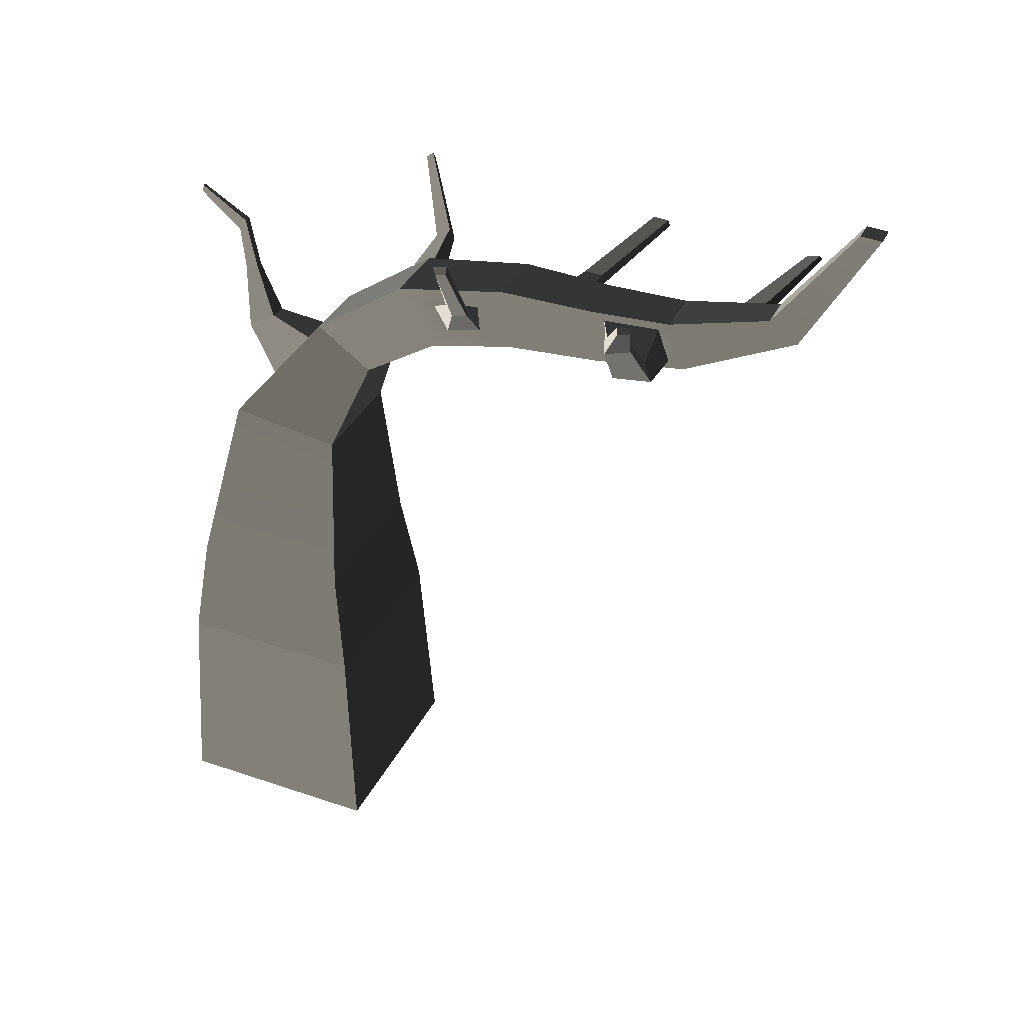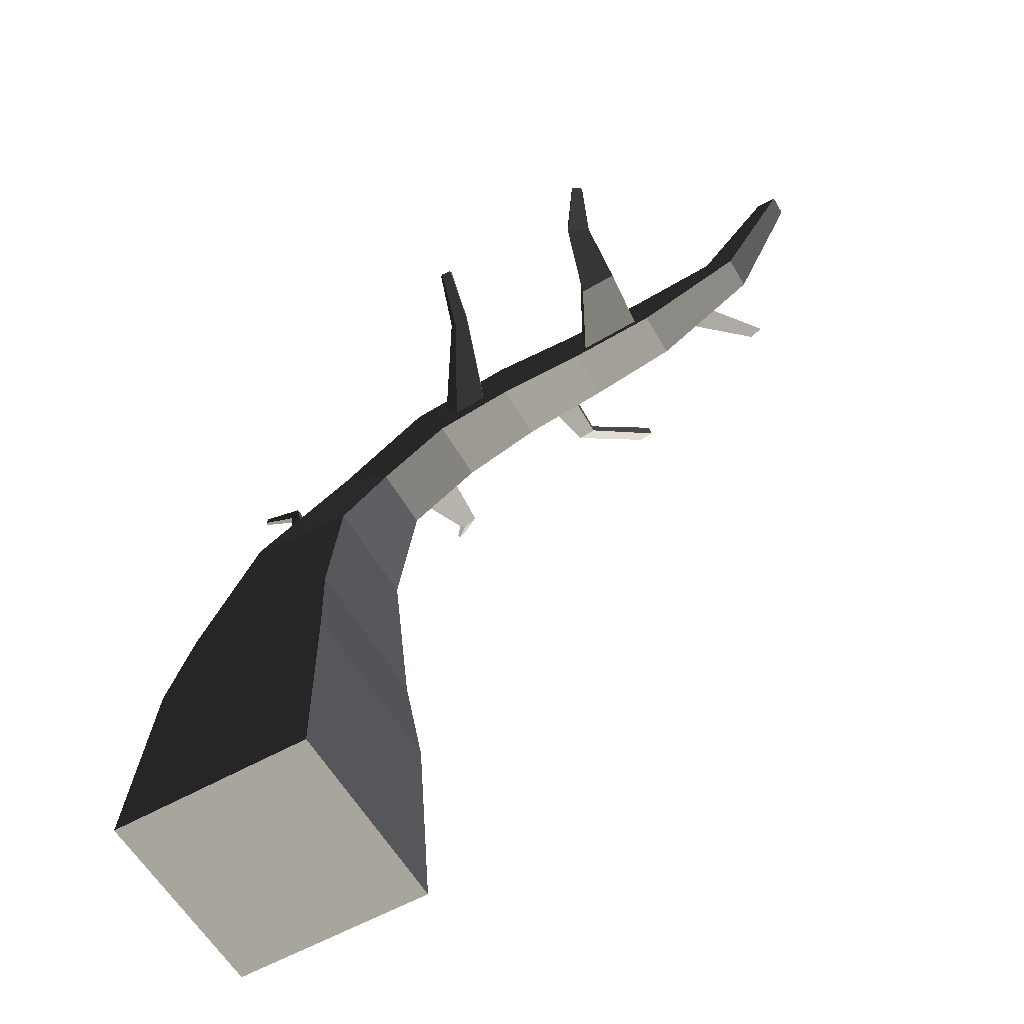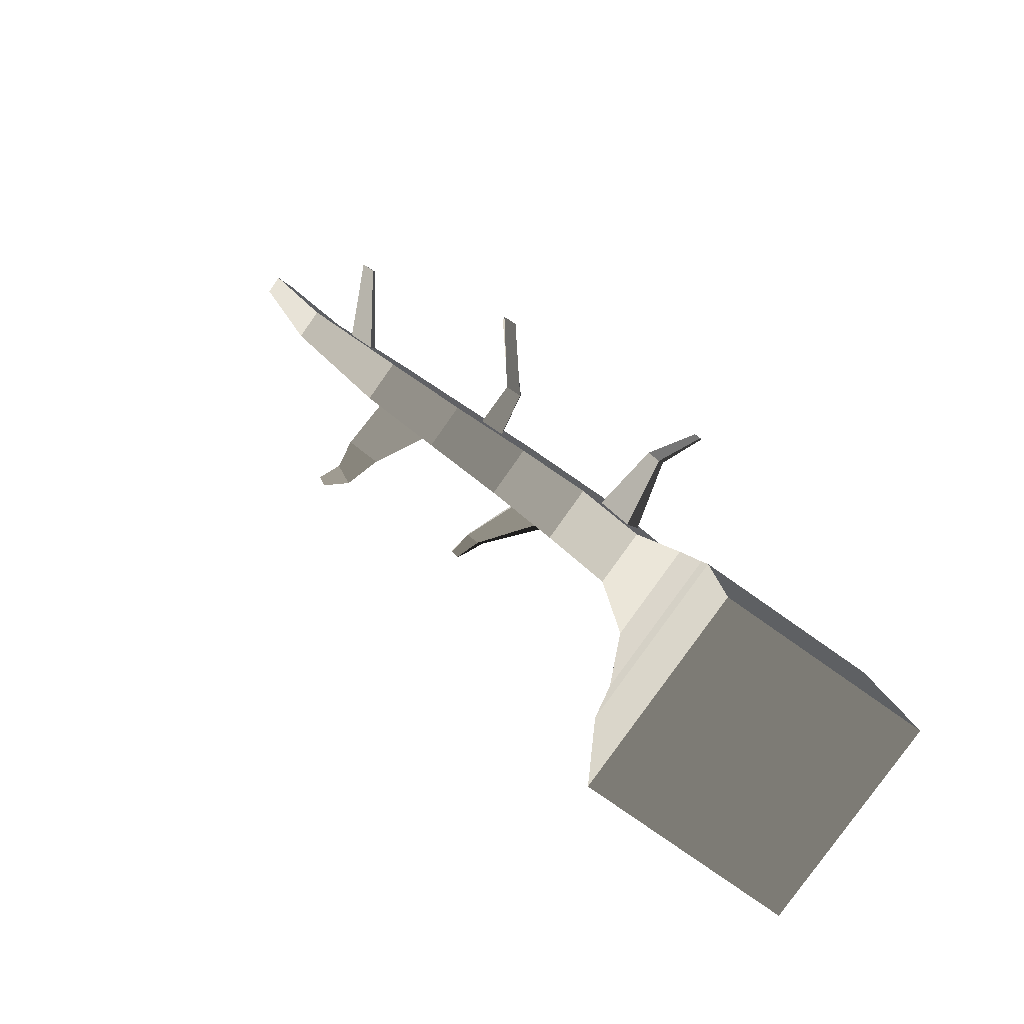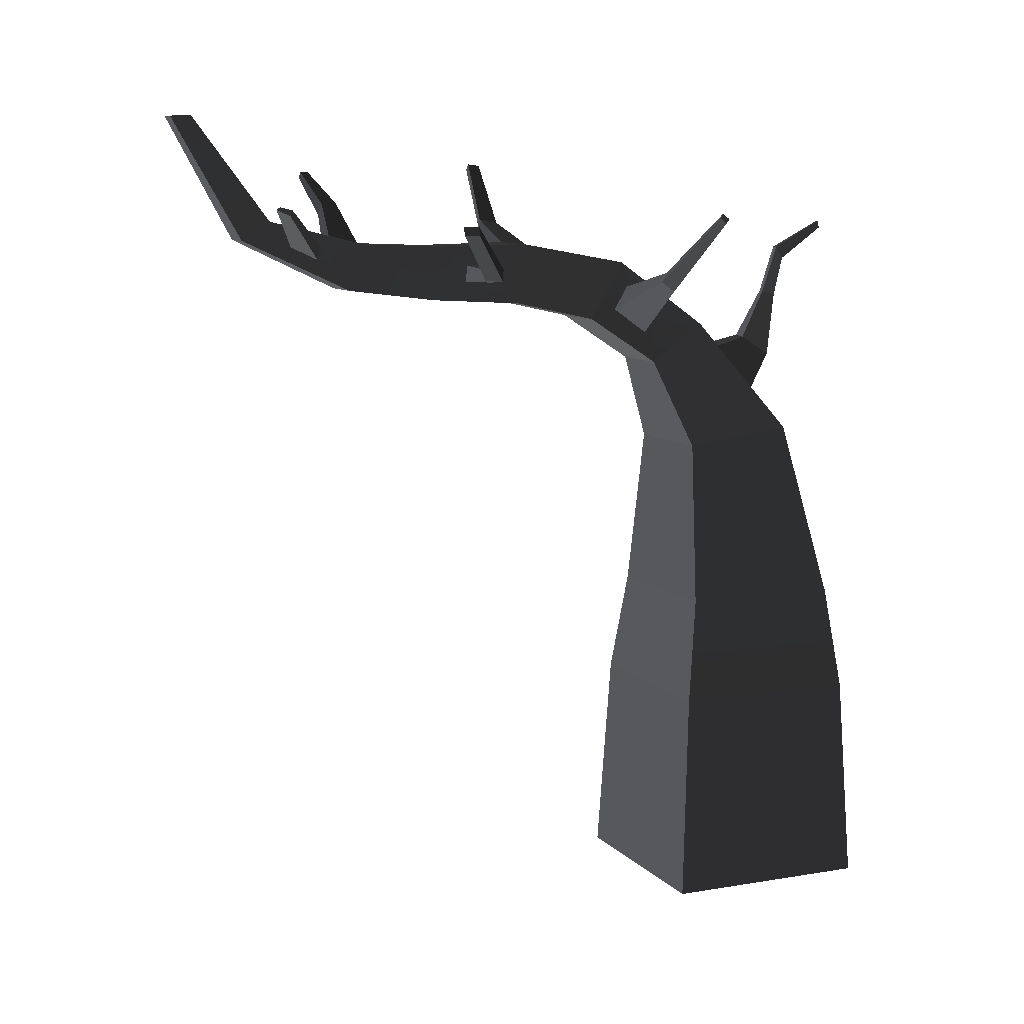
<metadata>
{"format":"obj","ext":"obj","renderer":"f3d","projection":"perspective","resolution":1024,"background":"white","views":[{"elev":36.3,"azim":-66.1,"up":"+Z"},{"elev":-59.0,"azim":-60.1,"up":"+Z"},{"elev":-79.6,"azim":54.8,"up":"+Z"},{"elev":9.4,"azim":66.3,"up":"+Z"}]}
</metadata>
<code>
v 16.59 52.22 -99.05
v 16.52 19.06 -99.05
v 14.86 20.72 -65.88
v 14.92 50.57 -65.88
v 16.52 19.06 -99.05
v -16.64 19.13 -99.05
v -14.98 20.78 -65.88
v 14.86 20.72 -65.88
v -16.64 19.13 -99.05
v -16.58 52.29 -99.05
v -14.92 50.63 -65.88
v -14.98 20.78 -65.88
v -16.58 52.29 -99.05
v 16.59 52.22 -99.05
v 14.92 50.57 -65.88
v -14.92 50.63 -65.88
v 16.52 19.06 -99.05
v 16.59 52.22 -99.05
v -16.58 52.29 -99.05
v -16.64 19.13 -99.05
v -14.92 50.63 -65.88
v -12.75 48.44 -49.3
v -12.8 22.96 -49.3
v -14.98 20.78 -65.88
v -8.972 23.98 -23.17
v -8.937 41.66 -20.78
v 12.69 22.91 -49.3
v 8.868 23.95 -23.17
v 8.903 41.63 -20.78
v 12.74 48.39 -49.3
v 14.86 20.72 -65.88
v 14.92 50.57 -65.88
v 14.92 50.57 -65.88
v 12.74 48.39 -49.3
v -12.75 48.44 -49.3
v -14.92 50.63 -65.88
v -14.98 20.78 -65.88
v -12.8 22.96 -49.3
v 12.69 22.91 -49.3
v 14.86 20.72 -65.88
v 12.74 48.39 -49.3
v 8.903 41.63 -20.78
v -8.937 41.66 -20.78
v -12.75 48.44 -49.3
v -12.8 22.96 -49.3
v -8.972 23.98 -23.17
v 8.868 23.95 -23.17
v 12.69 22.91 -49.3
v -8.937 41.66 -20.78
v -5.398 27.09 -2.862
v -5.416 18.32 -9.001
v -8.972 23.98 -23.17
v 5.306 27.07 -2.862
v 5.276 12.06 7.78
v -5.428 12.08 7.78
v -5.398 27.09 -2.862
v 8.868 23.95 -23.17
v 5.289 18.3 -9.001
v 5.306 27.07 -2.862
v 8.903 41.63 -20.78
v 8.903 41.63 -20.78
v 2.648 37.71 -16.3
v -2.611 37.71 -16.3
v -8.937 41.66 -20.78
v -8.972 23.98 -23.17
v -5.416 18.32 -9.001
v 5.289 18.3 -9.001
v 8.868 23.95 -23.17
v -5.439 6.73 -1.49
v -4.929 -6.31 1.41
v 4.704 -6.329 1.41
v 5.265 6.709 -1.49
v -5.416 18.32 -9.001
v -5.439 6.73 -1.49
v 5.265 6.709 -1.49
v 5.289 18.3 -9.001
v -5.398 27.09 -2.862
v -5.428 12.08 7.78
v -5.439 6.73 -1.49
v -5.416 18.32 -9.001
v -5.289 3.846 2.087
v -5.285 6.094 5.98
v -5.075 -1.631 3.305
v -4.929 -6.31 1.41
v -5.075 -1.278 7.336
v -4.928 -5.47 11.01
v -4.417 -20.78 2.251
v -4.416 -20.04 10.77
v -4.357 -22.67 3.703
v -4.078 -32.65 4.969
v -4.018 -35.04 4.059
v -4.074 -30.8 10.03
v -4.013 -32.41 11.29
v -2.898 -52.11 12.09
v -2.889 -47.56 14.99
v -4.356 -22.15 9.667
v -1.841 -62.62 31.02
v -1.835 -59.39 31.16
v 5.265 6.709 -1.49
v 5.231 10.94 0.007812
v 5.161 16.58 -3.933
v 5.289 18.3 -9.001
v 5.276 12.06 7.78
v 5.235 13.08 3.716
v 5.247 19.08 -0.541
v 5.306 27.07 -2.862
v 5.265 6.709 -1.49
v 4.704 -6.329 1.41
v 4.706 -5.49 11.01
v 5.276 12.06 7.78
v 4.506 -10.86 7.754
v 4.506 -11.12 4.875
v 4.135 -20.8 2.251
v 4.335 -15.46 5.127
v 4.335 -15.23 7.683
v 4.136 -20.05 10.77
v 3.684 -32.42 11.29
v 3.679 -35.05 4.059
v 3.237 -39.45 10.78
v 3.236 -40.11 8.97
v 2.49 -52.12 12.09
v 2.939 -44.37 10.98
v 2.499 -47.57 14.99
v 2.941 -43.24 11.7
v 1.398 -59.39 31.16
v 1.392 -62.62 31.02
v 3.684 -32.42 11.29
v 5.276 12.06 7.78
v 4.706 -5.49 11.01
v -4.928 -5.47 11.01
v -5.428 12.08 7.78
v 4.136 -20.05 10.77
v 3.684 -32.42 11.29
v -4.013 -32.41 11.29
v -4.416 -20.04 10.77
v -4.929 -6.31 1.41
v -4.417 -20.78 2.251
v 4.135 -20.8 2.251
v 4.704 -6.329 1.41
v -4.417 -20.78 2.251
v -4.018 -35.04 4.059
v 3.679 -35.05 4.059
v 4.135 -20.8 2.251
v 3.684 -32.42 11.29
v 2.499 -47.57 14.99
v -2.889 -47.56 14.99
v -4.013 -32.41 11.29
v -4.018 -35.04 4.059
v -2.898 -52.11 12.09
v 2.49 -52.12 12.09
v 3.679 -35.05 4.059
v -1.841 -62.62 31.02
v -1.835 -59.39 31.16
v 1.398 -59.39 31.16
v 1.392 -62.62 31.02
v 2.499 -47.57 14.99
v 1.398 -59.39 31.16
v -1.835 -59.39 31.16
v -2.889 -47.56 14.99
v -2.898 -52.11 12.09
v -1.841 -62.62 31.02
v 1.392 -62.62 31.02
v 2.49 -52.12 12.09
v -5.289 3.846 2.087
v -16.23 -2.207 12.21
v -16.14 -4.554 12.73
v -5.075 -1.631 3.305
v -16.23 -1.244 13.88
v -22.03 -2.123 23.56
v -22.65 -2.751 22.67
v -16.23 -1.244 13.88
v -22.65 -2.751 22.67
v -16.23 -2.207 12.21
v -5.285 6.094 5.98
v -16.23 -1.244 13.88
v -16.23 -2.207 12.21
v -5.285 6.094 5.98
v -16.23 -2.207 12.21
v -5.289 3.846 2.087
v -5.075 -1.278 7.336
v -16.14 -4.403 14.46
v -16.23 -1.244 13.88
v -5.285 6.094 5.98
v -5.075 -1.631 3.305
v -16.14 -4.554 12.73
v -16.14 -4.403 14.46
v -5.075 -1.278 7.336
v -22.03 -2.123 23.56
v -21.76 -4.188 23.83
v -22.41 -4.285 22.91
v -22.65 -2.751 22.67
v -16.14 -4.403 14.46
v -21.76 -4.188 23.83
v -22.03 -2.123 23.56
v -16.23 -1.244 13.88
v -16.14 -4.554 12.73
v -22.41 -4.285 22.91
v -21.76 -4.188 23.83
v -16.14 -4.403 14.46
v -16.23 -2.207 12.21
v -22.65 -2.751 22.67
v -22.41 -4.285 22.91
v -16.14 -4.554 12.73
v 12.27 -12.43 5.424
v 22.15 -20.44 13
v 21.35 -20.3 14.39
v 12.27 -12.26 7.343
v 4.706 -5.49 11.01
v 4.136 -20.05 10.77
v -4.416 -20.04 10.77
v -4.928 -5.47 11.01
v 4.506 -11.12 4.875
v 12.27 -12.43 5.424
v 12.27 -12.26 7.343
v 4.506 -10.86 7.754
v 2.941 -43.24 11.7
v 14.46 -49.61 17.41
v 14.46 -50.18 17.05
v 2.939 -44.37 10.98
v 14.61 -48.04 16.04
v 14.46 -50.18 17.05
v 14.46 -49.61 17.41
v 14.61 -48.04 16.04
v 14.46 -49.61 17.41
v 14.61 -47.71 16.95
v 3.237 -39.45 10.78
v 14.61 -47.71 16.95
v 14.46 -49.61 17.41
v 2.941 -43.24 11.7
v 3.236 -40.11 8.97
v 14.61 -48.04 16.04
v 14.61 -47.71 16.95
v 3.237 -39.45 10.78
v 2.939 -44.37 10.98
v 14.46 -50.18 17.05
v 14.61 -48.04 16.04
v 3.236 -40.11 8.97
v 4.506 -10.86 7.754
v 12.27 -12.26 7.343
v 12.16 -15.18 7.296
v 4.335 -15.23 7.683
v 4.335 -15.23 7.683
v 12.16 -15.18 7.296
v 12.16 -15.33 5.592
v 4.335 -15.46 5.127
v 4.335 -15.46 5.127
v 12.16 -15.33 5.592
v 12.27 -12.43 5.424
v 4.506 -11.12 4.875
v 22.15 -20.44 13
v 22 -22.87 13.07
v 21.28 -22.74 14.31
v 21.35 -20.3 14.39
v 12.27 -12.26 7.343
v 21.35 -20.3 14.39
v 21.28 -22.74 14.31
v 12.16 -15.18 7.296
v 12.16 -15.18 7.296
v 21.28 -22.74 14.31
v 22 -22.87 13.07
v 12.16 -15.33 5.592
v 12.16 -15.33 5.592
v 22 -22.87 13.07
v 22.15 -20.44 13
v 12.27 -12.43 5.424
v -4.074 -30.8 10.03
v -13.29 -32.1 9.781
v -13.46 -26.91 9.562
v -4.356 -22.15 9.667
v -21.46 -28.85 15.15
v -25.73 -32.25 21.53
v -24.95 -33.88 21.63
v -19.83 -32.24 15.37
v -4.356 -22.15 9.667
v -13.46 -26.91 9.562
v -13.46 -27.22 5.984
v -4.357 -22.67 3.703
v -4.357 -22.67 3.703
v -13.46 -27.22 5.984
v -13.29 -33.21 6.743
v -4.078 -32.65 4.969
v -4.078 -32.65 4.969
v -13.29 -33.21 6.743
v -13.29 -32.1 9.781
v -4.074 -30.8 10.03
v -25.6 -32.17 22.59
v -24.93 -33.58 22.55
v -24.95 -33.88 21.63
v -25.73 -32.25 21.53
v -19.83 -32.24 15.37
v -24.95 -33.88 21.63
v -24.93 -33.58 22.55
v -19.8 -31.61 17.28
v -19.8 -31.61 17.28
v -24.93 -33.58 22.55
v -25.6 -32.17 22.59
v -21.19 -28.68 17.37
v -21.19 -28.68 17.37
v -25.6 -32.17 22.59
v -25.73 -32.25 21.53
v -21.46 -28.85 15.15
v -13.46 -26.91 9.562
v -21.19 -28.68 17.37
v -21.46 -28.85 15.15
v -13.46 -27.22 5.984
v -13.29 -32.1 9.781
v -19.8 -31.61 17.28
v -21.19 -28.68 17.37
v -13.46 -26.91 9.562
v -13.46 -27.22 5.984
v -21.46 -28.85 15.15
v -19.83 -32.24 15.37
v -13.29 -33.21 6.743
v -13.29 -33.21 6.743
v -19.83 -32.24 15.37
v -19.8 -31.61 17.28
v -13.29 -32.1 9.781
v 2.648 37.71 -16.3
v 1.44 42.49 -8.753
v -1.175 42.72 -8.606
v -2.611 37.71 -16.3
v -8.937 41.66 -20.78
v -2.611 37.71 -16.3
v -2.715 30.73 -7.342
v -5.398 27.09 -2.862
v -2.715 30.73 -7.342
v 2.637 30.71 -7.342
v -5.398 27.09 -2.862
v 2.637 30.71 -7.342
v 5.306 27.07 -2.862
v 2.648 37.71 -16.3
v 5.306 27.07 -2.862
v 2.648 37.71 -16.3
v 8.903 41.63 -20.78
v -1.468 37.96 -5.509
v 0.385 41.45 2.186
v 1.446 41.35 2.092
v 1.194 37.73 -5.659
v -2.715 30.73 -7.342
v -1.468 37.96 -5.509
v 1.194 37.73 -5.659
v 2.637 30.71 -7.342
v 2.637 30.71 -7.342
v 1.194 37.73 -5.659
v 1.44 42.49 -8.753
v 2.648 37.71 -16.3
v -2.611 37.71 -16.3
v -1.175 42.72 -8.606
v -1.468 37.96 -5.509
v -2.715 30.73 -7.342
v 1.446 41.35 2.092
v 2.294 43.43 9.742
v 2.315 44.64 7.818
v 1.624 43.55 1.575
v 1.194 37.73 -5.659
v 1.446 41.35 2.092
v 1.624 43.55 1.575
v 1.44 42.49 -8.753
v -1.175 42.72 -8.606
v 0.5813 43.66 1.667
v 0.385 41.45 2.186
v -1.468 37.96 -5.509
v 1.44 42.49 -8.753
v 1.624 43.55 1.575
v 0.5813 43.66 1.667
v 1.44 42.49 -8.753
v 0.5813 43.66 1.667
v -1.175 42.72 -8.606
v 2.315 44.64 7.818
v 2.607 51.74 12.99
v 2.069 51.76 12.99
v 1.265 44.7 7.845
v 0.5813 43.66 1.667
v 1.265 44.7 7.845
v 1.226 43.49 9.77
v 0.385 41.45 2.186
v 1.624 43.55 1.575
v 2.315 44.64 7.818
v 1.265 44.7 7.845
v 0.5813 43.66 1.667
v 0.385 41.45 2.186
v 1.226 43.49 9.77
v 2.294 43.43 9.742
v 1.446 41.35 2.092
v 2.607 51.74 12.99
v 2.614 51.5 14.12
v 2.067 51.51 14.13
v 2.069 51.76 12.99
v 1.226 43.49 9.77
v 2.067 51.51 14.13
v 2.614 51.5 14.12
v 2.294 43.43 9.742
v 2.294 43.43 9.742
v 2.614 51.5 14.12
v 2.607 51.74 12.99
v 2.315 44.64 7.818
v 1.265 44.7 7.845
v 2.069 51.76 12.99
v 2.067 51.51 14.13
v 1.226 43.49 9.77
v 5.235 13.08 3.716
v 17.4 14.15 6.542
v 17.4 13.29 5.058
v 5.231 10.94 0.007812
v 17.41 16.55 4.839
v 24.47 21.52 15.18
v 24.46 20.32 16.03
v 17.4 14.15 6.542
v 5.247 19.08 -0.541
v 17.41 16.55 4.839
v 17.4 14.15 6.542
v 5.235 13.08 3.716
v 5.161 16.58 -3.933
v 17.37 15.55 3.482
v 17.41 16.55 4.839
v 5.247 19.08 -0.541
v 5.231 10.94 0.007812
v 17.4 13.29 5.058
v 17.37 15.55 3.482
v 5.161 16.58 -3.933
v 24.45 21.02 14.5
v 24.46 19.89 15.29
v 24.46 20.32 16.03
v 24.47 21.52 15.18
v 17.37 15.55 3.482
v 24.45 21.02 14.5
v 24.47 21.52 15.18
v 17.41 16.55 4.839
v 17.4 13.29 5.058
v 24.46 19.89 15.29
v 24.45 21.02 14.5
v 17.37 15.55 3.482
v 17.4 14.15 6.542
v 24.46 20.32 16.03
v 24.46 19.89 15.29
v 17.4 13.29 5.058
g Magic_branch_(5)_591_109
f 1 3 2
f 1 4 3
f 5 7 6
f 5 8 7
f 9 11 10
f 9 12 11
f 13 15 14
f 13 16 15
f 17 19 18
f 17 20 19
f 21 23 22
f 21 24 23
f 22 23 25
f 22 25 26
f 27 29 28
f 27 30 29
f 31 30 27
f 31 32 30
f 33 35 34
f 33 36 35
f 37 39 38
f 37 40 39
f 41 43 42
f 41 44 43
f 45 47 46
f 45 48 47
f 49 51 50
f 49 52 51
f 53 55 54
f 53 56 55
f 57 59 58
f 57 60 59
f 61 63 62
f 61 64 63
f 65 67 66
f 65 68 67
f 69 71 70
f 69 72 71
f 73 75 74
f 73 76 75
f 77 79 78
f 77 80 79
f 78 79 81
f 78 81 82
f 79 83 81
f 79 84 83
f 84 85 83
f 84 86 85
f 86 82 85
f 86 78 82
f 86 84 87
f 86 87 88
f 88 87 89
f 87 90 89
f 87 91 90
f 91 92 90
f 91 93 92
f 93 91 94
f 93 94 95
f 93 96 92
f 93 88 96
f 88 89 96
f 95 94 97
f 95 97 98
f 99 101 100
f 99 102 101
f 103 99 100
f 103 100 104
f 102 105 101
f 102 106 105
f 106 104 105
f 106 103 104
f 107 109 108
f 107 110 109
f 108 109 111
f 108 111 112
f 113 108 112
f 113 112 114
f 109 115 111
f 109 116 115
f 116 114 115
f 116 113 114
f 113 116 117
f 113 117 118
f 118 117 119
f 118 119 120
f 121 118 120
f 121 120 122
f 123 121 122
f 123 122 124
f 121 123 125
f 121 125 126
f 127 124 119
f 127 123 124
f 128 130 129
f 128 131 130
f 132 134 133
f 132 135 134
f 136 138 137
f 136 139 138
f 140 142 141
f 140 143 142
f 144 146 145
f 144 147 146
f 148 150 149
f 148 151 150
f 152 154 153
f 152 155 154
f 156 158 157
f 156 159 158
f 160 162 161
f 160 163 162
f 164 166 165
f 164 167 166
f 168 170 169
f 171 173 172
f 174 176 175
f 177 179 178
f 180 182 181
f 180 183 182
f 184 186 185
f 184 187 186
f 188 190 189
f 188 191 190
f 192 194 193
f 192 195 194
f 196 198 197
f 196 199 198
f 200 202 201
f 200 203 202
f 204 206 205
f 204 207 206
f 208 210 209
f 208 211 210
f 212 214 213
f 212 215 214
f 216 218 217
f 216 219 218
f 220 222 221
f 223 225 224
f 226 228 227
f 226 229 228
f 230 232 231
f 230 233 232
f 234 236 235
f 234 237 236
f 238 240 239
f 238 241 240
f 242 244 243
f 242 245 244
f 246 248 247
f 246 249 248
f 250 252 251
f 250 253 252
f 254 256 255
f 254 257 256
f 258 260 259
f 258 261 260
f 262 264 263
f 262 265 264
f 266 268 267
f 266 269 268
f 270 272 271
f 270 273 272
f 274 276 275
f 274 277 276
f 278 280 279
f 278 281 280
f 282 284 283
f 282 285 284
f 286 288 287
f 286 289 288
f 290 292 291
f 290 293 292
f 294 296 295
f 294 297 296
f 298 300 299
f 298 301 300
f 302 304 303
f 302 305 304
f 306 308 307
f 306 309 308
f 310 312 311
f 310 313 312
f 314 316 315
f 314 317 316
f 318 320 319
f 318 321 320
f 322 324 323
f 322 325 324
f 325 327 326
f 328 330 329
f 330 331 329
f 332 334 333
f 335 337 336
f 335 338 337
f 339 341 340
f 339 342 341
f 343 345 344
f 343 346 345
f 347 349 348
f 347 350 349
f 351 353 352
f 351 354 353
f 355 357 356
f 355 358 357
f 359 361 360
f 359 362 361
f 363 365 364
f 366 368 367
f 369 371 370
f 369 372 371
f 373 375 374
f 373 376 375
f 377 379 378
f 377 380 379
f 381 383 382
f 381 384 383
f 385 387 386
f 385 388 387
f 389 391 390
f 389 392 391
f 393 395 394
f 393 396 395
f 397 399 398
f 397 400 399
f 401 403 402
f 401 404 403
f 405 407 406
f 405 408 407
f 409 411 410
f 409 412 411
f 413 415 414
f 413 416 415
f 417 419 418
f 417 420 419
f 421 423 422
f 421 424 423
f 425 427 426
f 425 428 427
f 429 431 430
f 429 432 431
f 433 435 434
f 433 436 435

</code>
